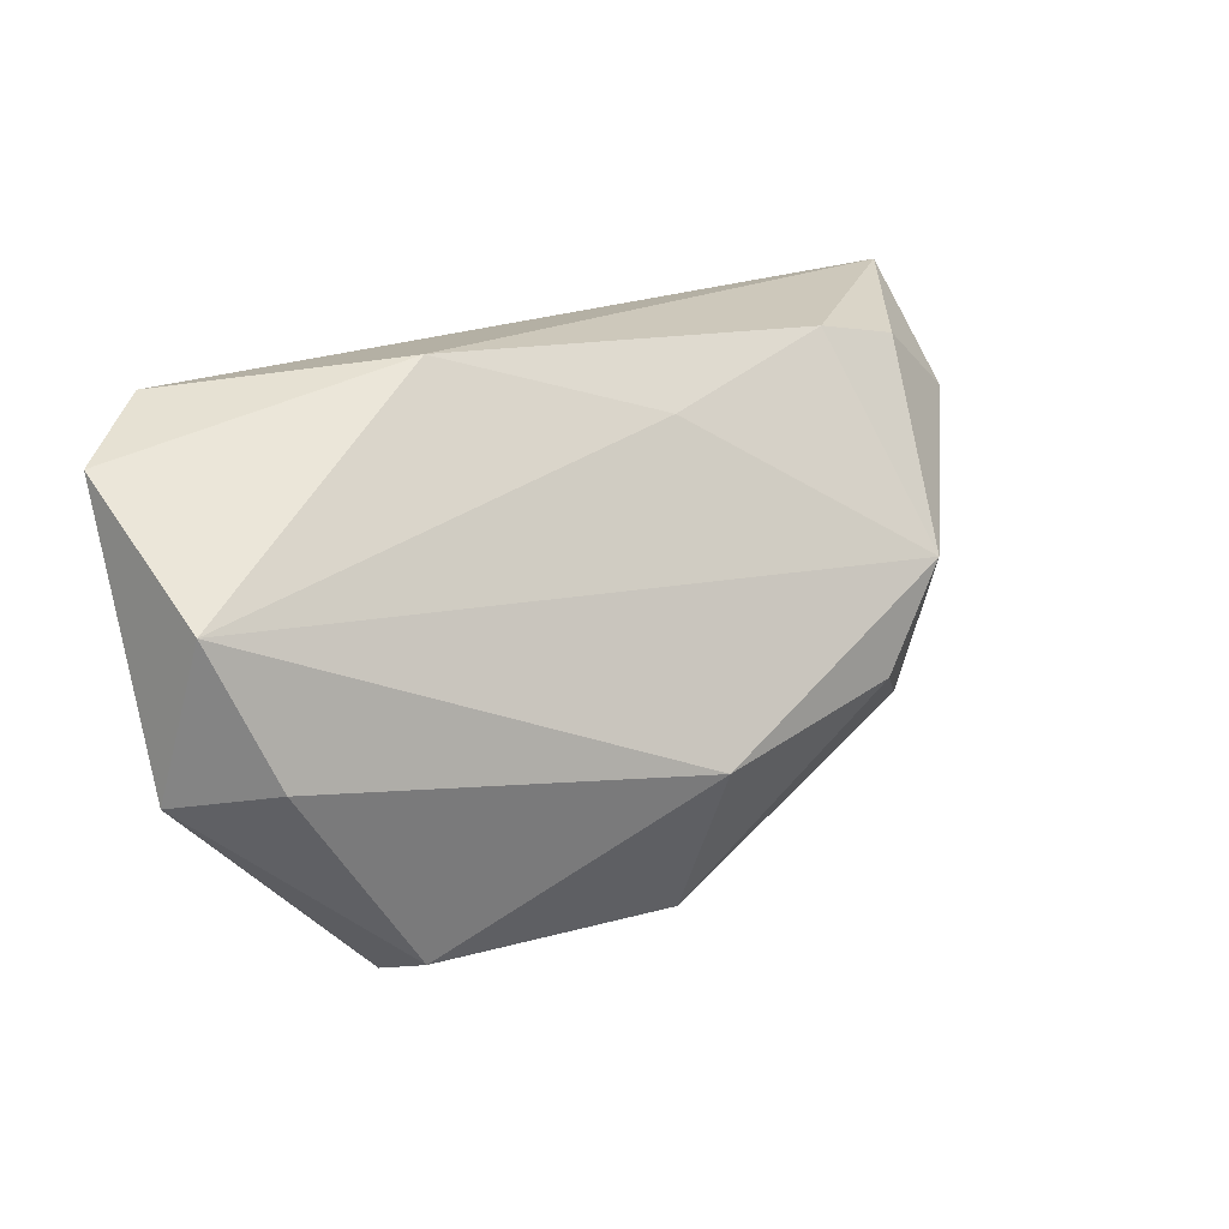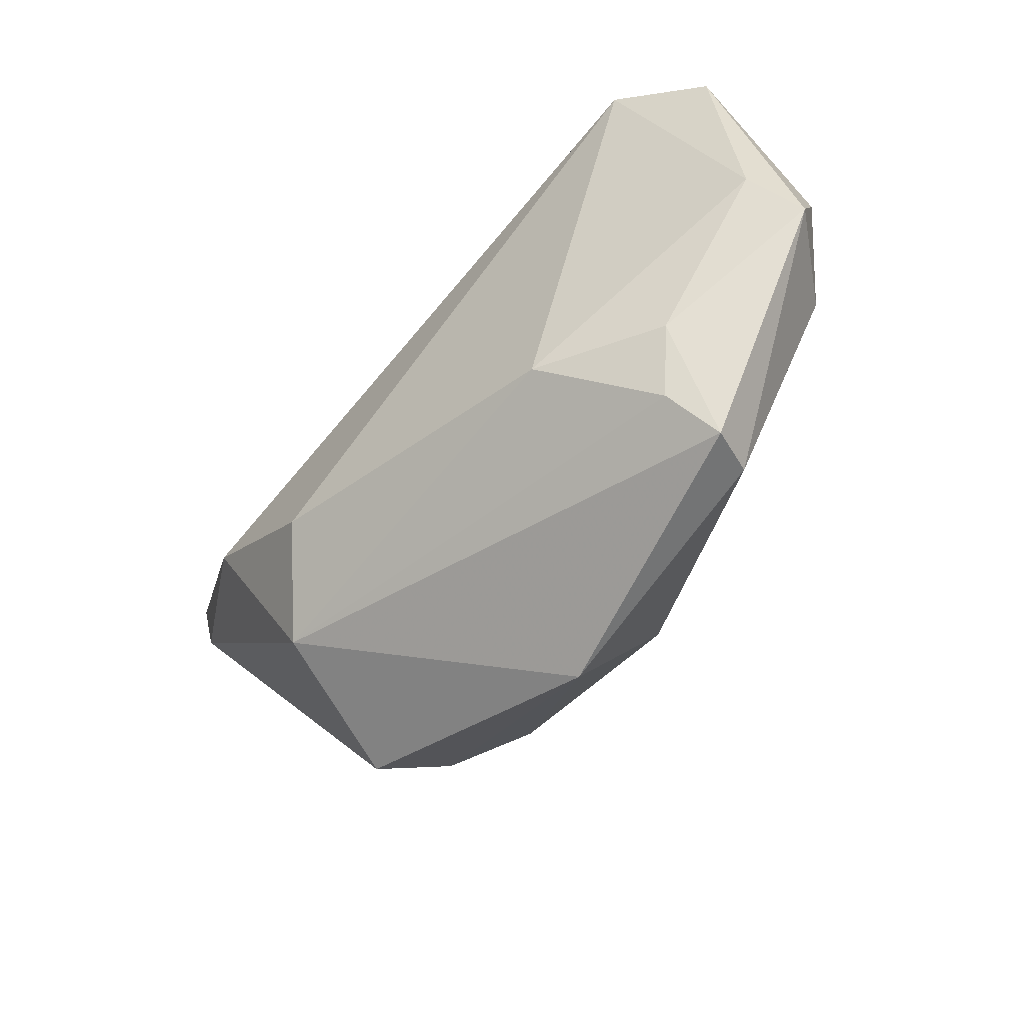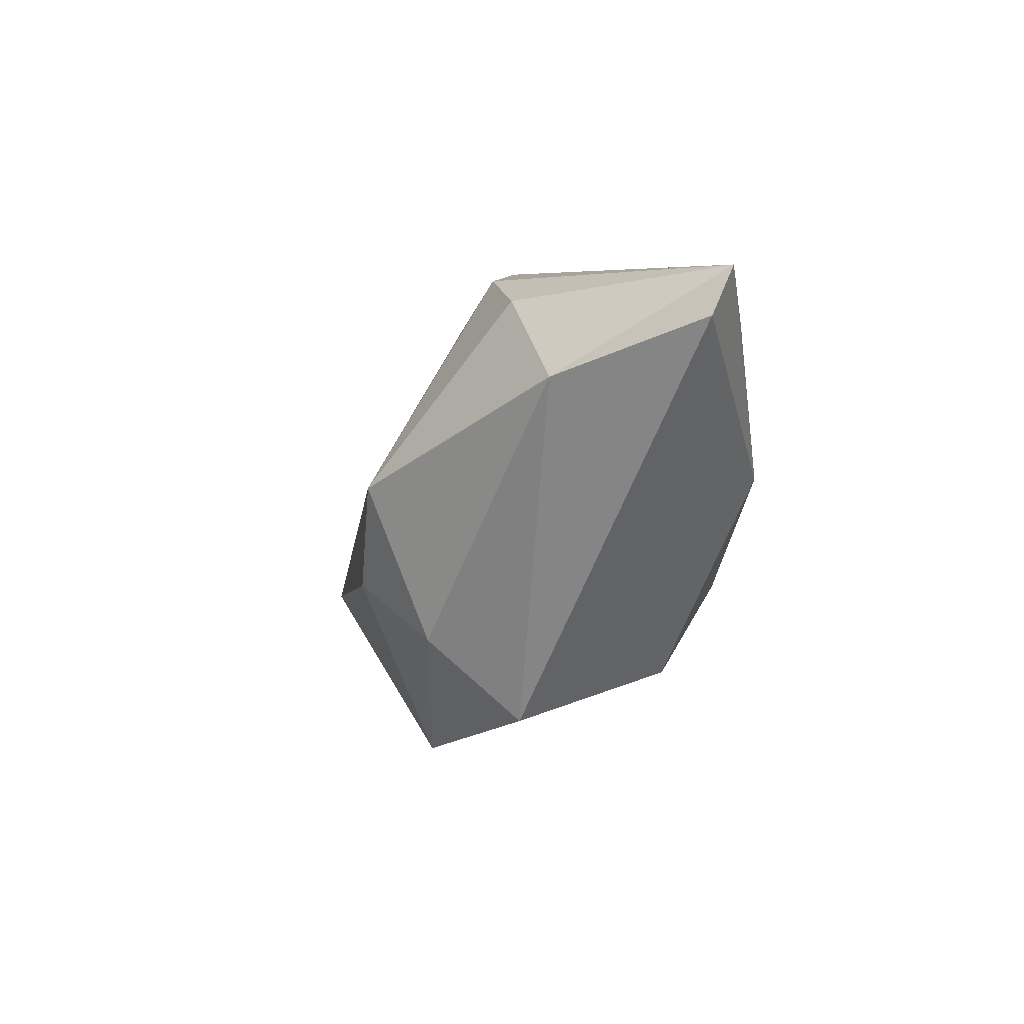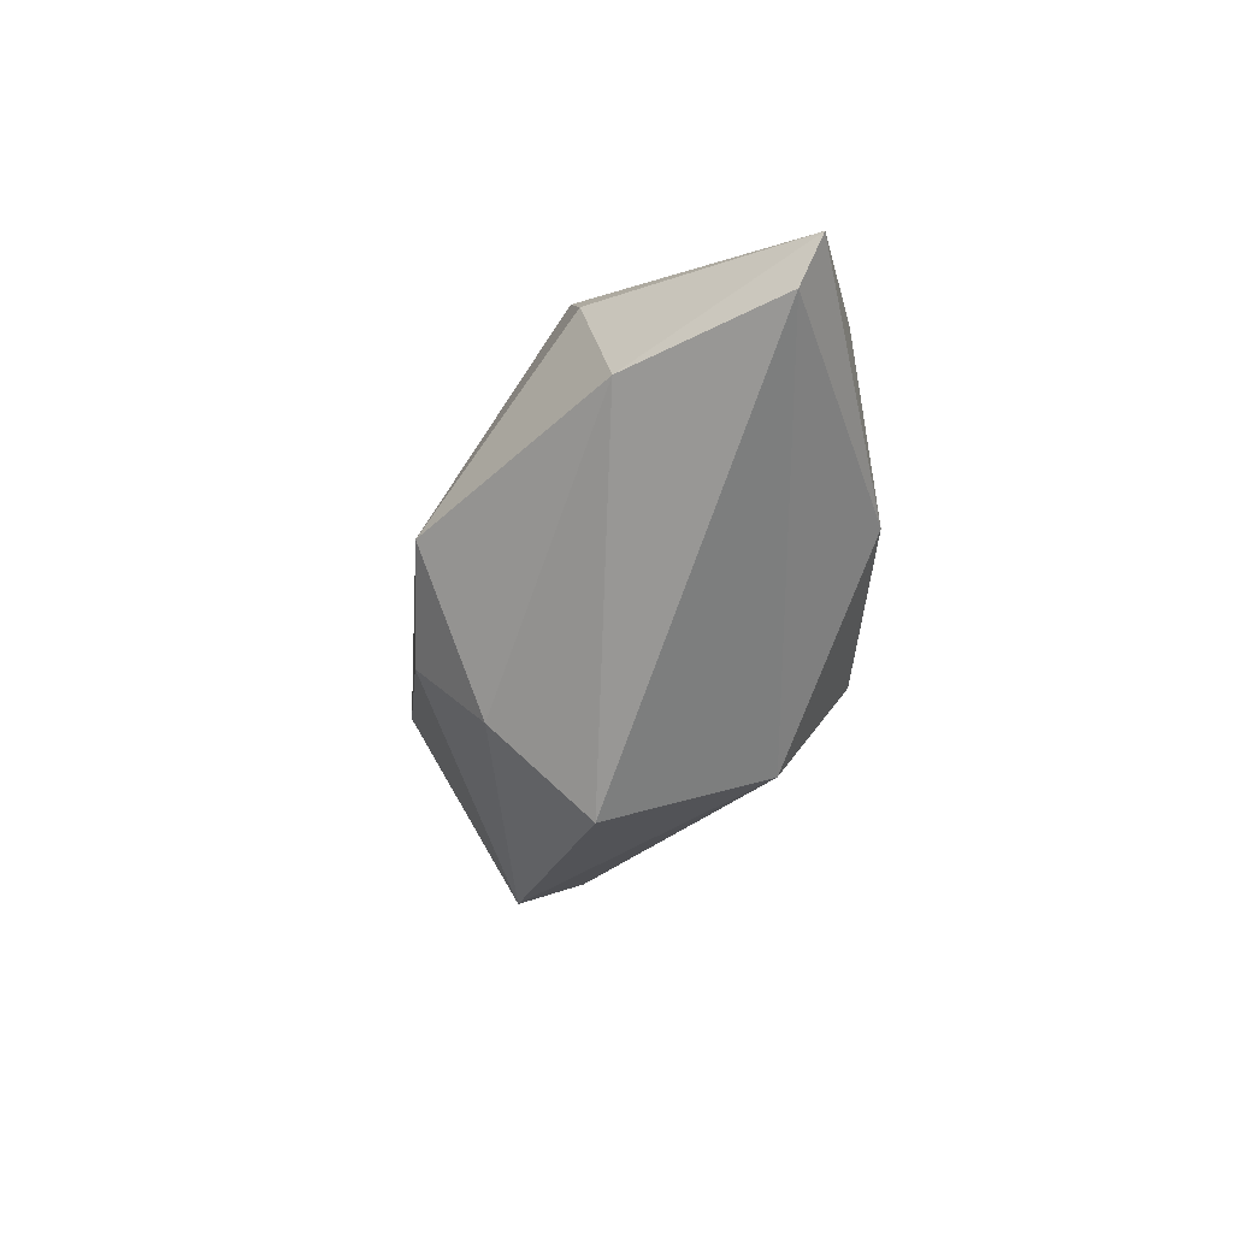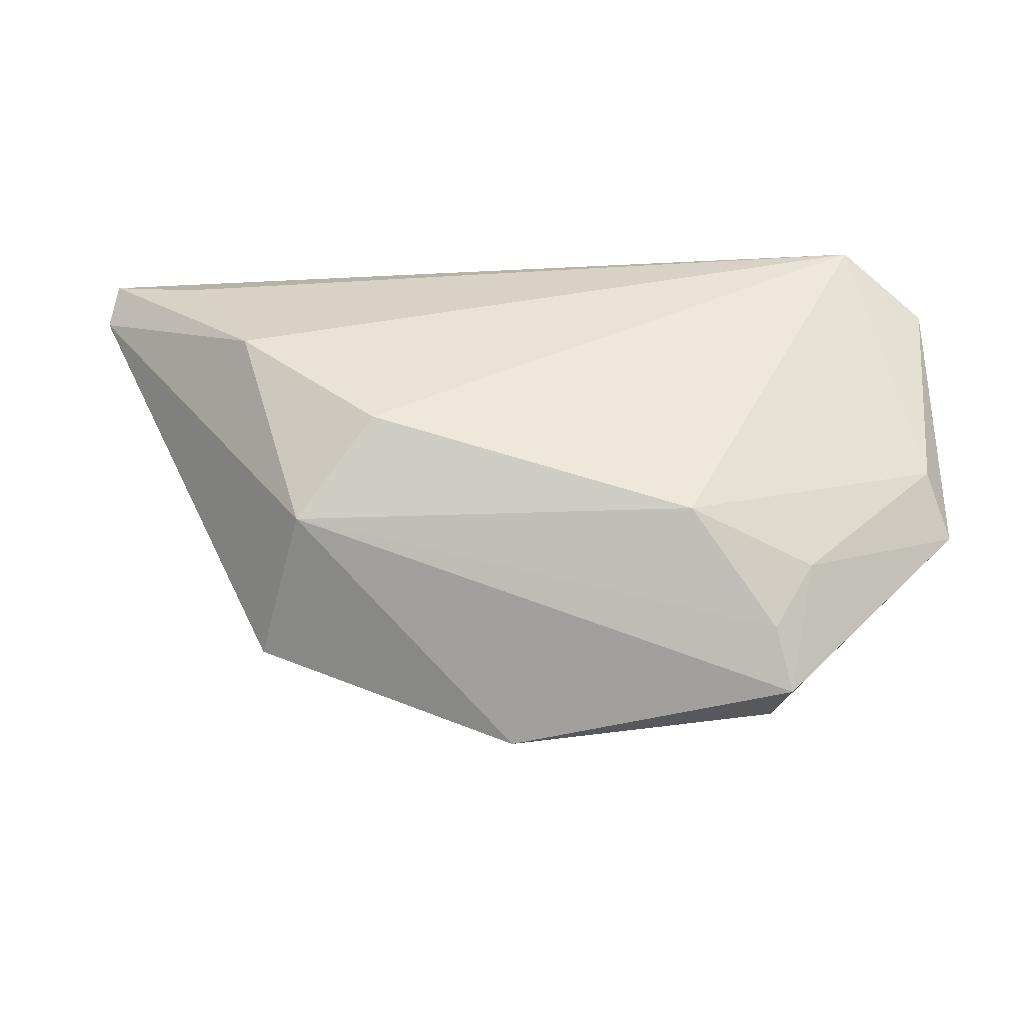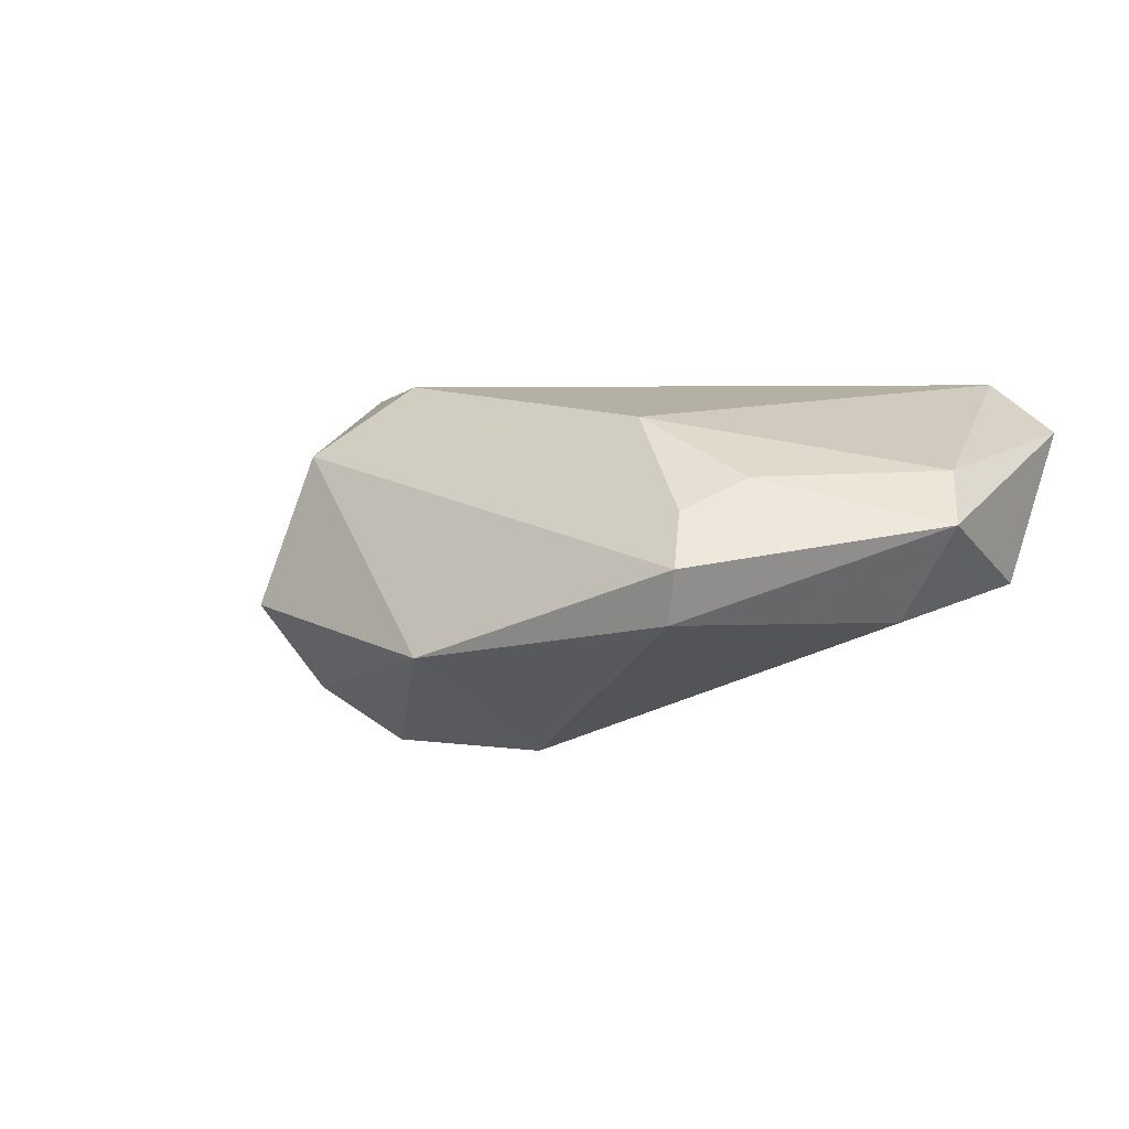
<metadata>
{"format":"obj","ext":"obj","renderer":"f3d","projection":"perspective","resolution":1024,"background":"white","views":[{"elev":18.1,"azim":138.3,"up":"+Y"},{"elev":-65.1,"azim":47.5,"up":"+Y"},{"elev":6.0,"azim":-100.8,"up":"+Y"},{"elev":-2.7,"azim":-95.5,"up":"+Y"},{"elev":-48.8,"azim":-0.8,"up":"+Y"},{"elev":-0.4,"azim":32.9,"up":"+Z"}]}
</metadata>
<code>
v -0.03039 0.002985 -0.02629
v -0.003579 0.02115 -0.01053
v -0.001103 -0.03599 -0.0142
v -0.02668 0.02789 -0.01028
v -0.05937 0.02391 0.008027
v -0.0468 0.02262 0.01519
v 0.05542 0.007102 -0.005475
v -0.0315 -0.01561 -0.01925
v 0.03402 -0.0361 -0.003895
v 0.03662 -0.02388 0.006478
v -0.03696 0.003903 0.02022
v -0.02863 -0.02115 0.011
v 0.02099 -0.02176 0.01405
v 0.02151 0.0294 0.001643
v 0.03206 -0.0341 -0.01007
v -0.05049 0.01704 -0.008168
v -0.03368 -0.0256 -0.008276
v 0.05684 -0.01258 0.001066
v -0.0227 -0.009951 -0.02619
v 0.0318 -0.03116 0.002551
v -0.03892 0.02545 -0.01029
v 0.05604 0.02052 0.01333
v -0.01925 -0.01183 0.02022
v 0.00258 -0.01501 -0.02624
v 0.04872 -0.01 -0.009885
v 0.05386 -0.00668 0.007491
v 0.04543 0.02603 0.02022
v -0.05848 0.0294 0.01066
f 12 3 9
f 5 12 11
f 12 9 20
f 18 9 15
f 15 9 3
f 17 12 5
f 17 3 12
f 17 8 3
f 1 8 16
f 16 17 5
f 8 17 16
f 5 11 28
f 27 14 28
f 28 16 5
f 22 14 27
f 18 22 26
f 26 22 27
f 12 20 13
f 13 26 27
f 24 15 3
f 4 28 14
f 6 11 27
f 27 28 6
f 6 28 11
f 27 11 23
f 23 13 27
f 23 11 12
f 12 13 23
f 10 13 20
f 26 13 10
f 18 26 10
f 10 9 18
f 10 20 9
f 18 15 25
f 15 24 25
f 1 4 2
f 2 4 14
f 3 8 19
f 19 24 3
f 19 8 1
f 1 24 19
f 1 16 21
f 21 4 1
f 16 28 21
f 28 4 21
f 7 22 18
f 18 25 7
f 14 22 7
f 7 2 14
f 7 25 24
f 7 24 1
f 1 2 7

</code>
